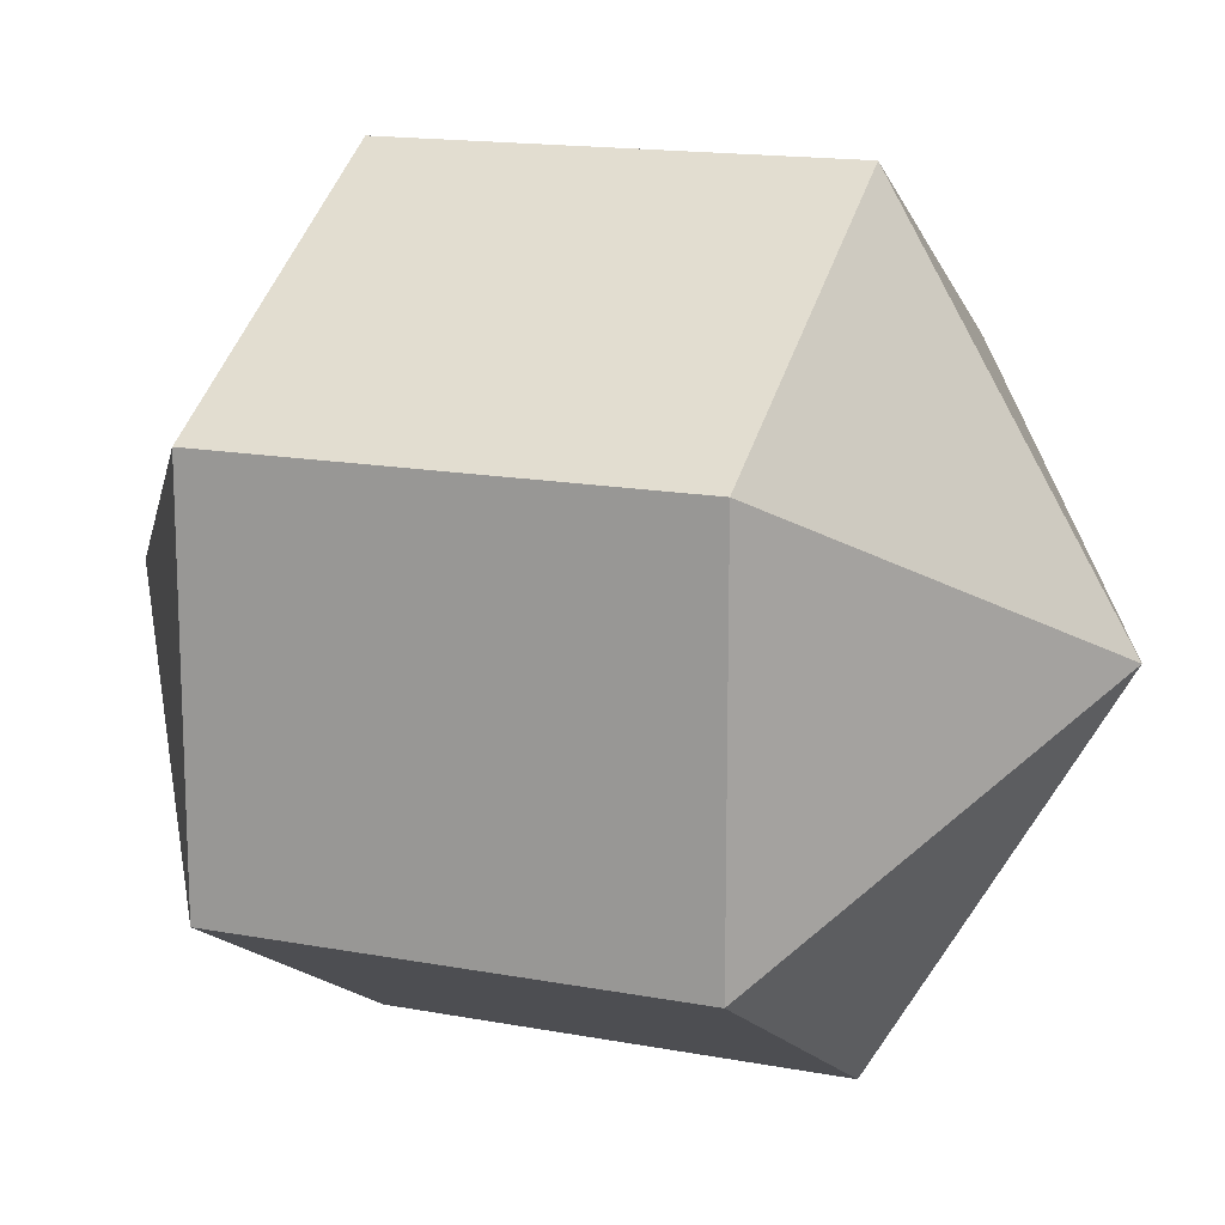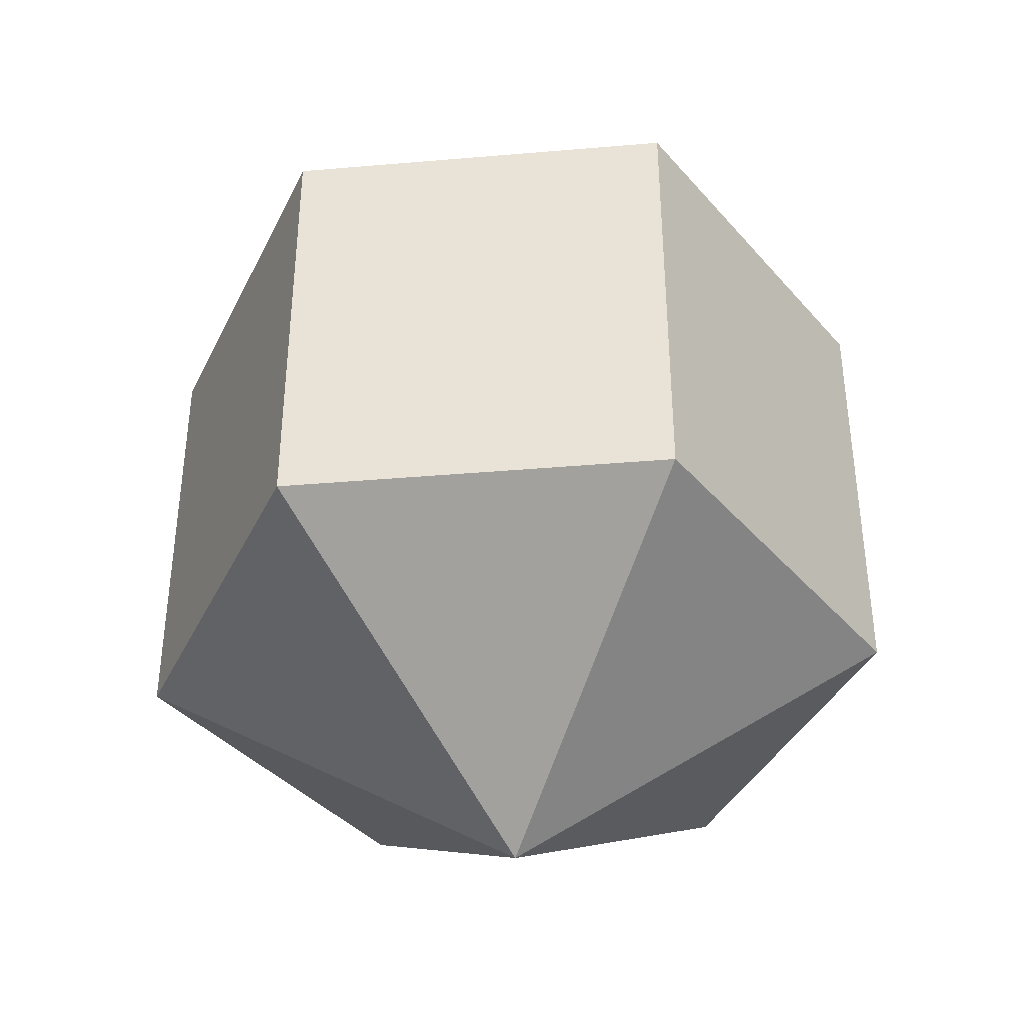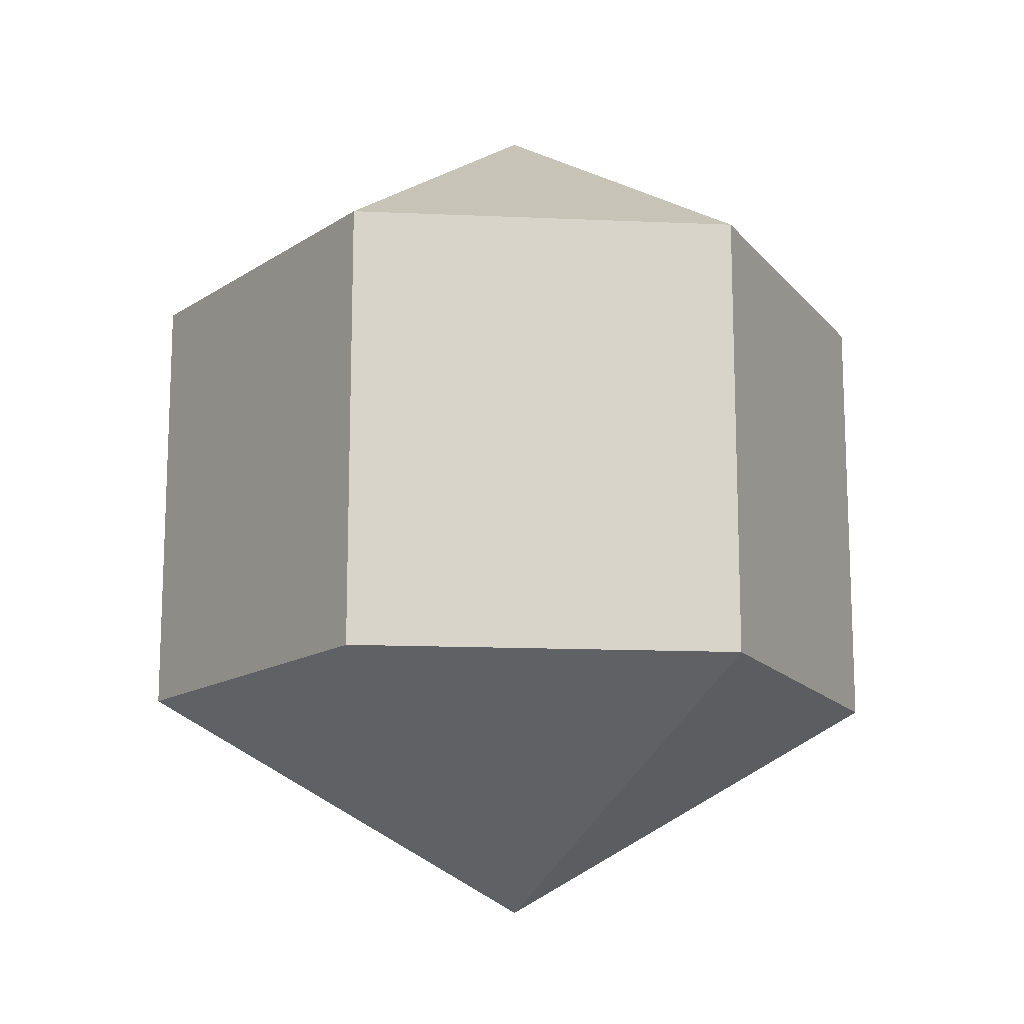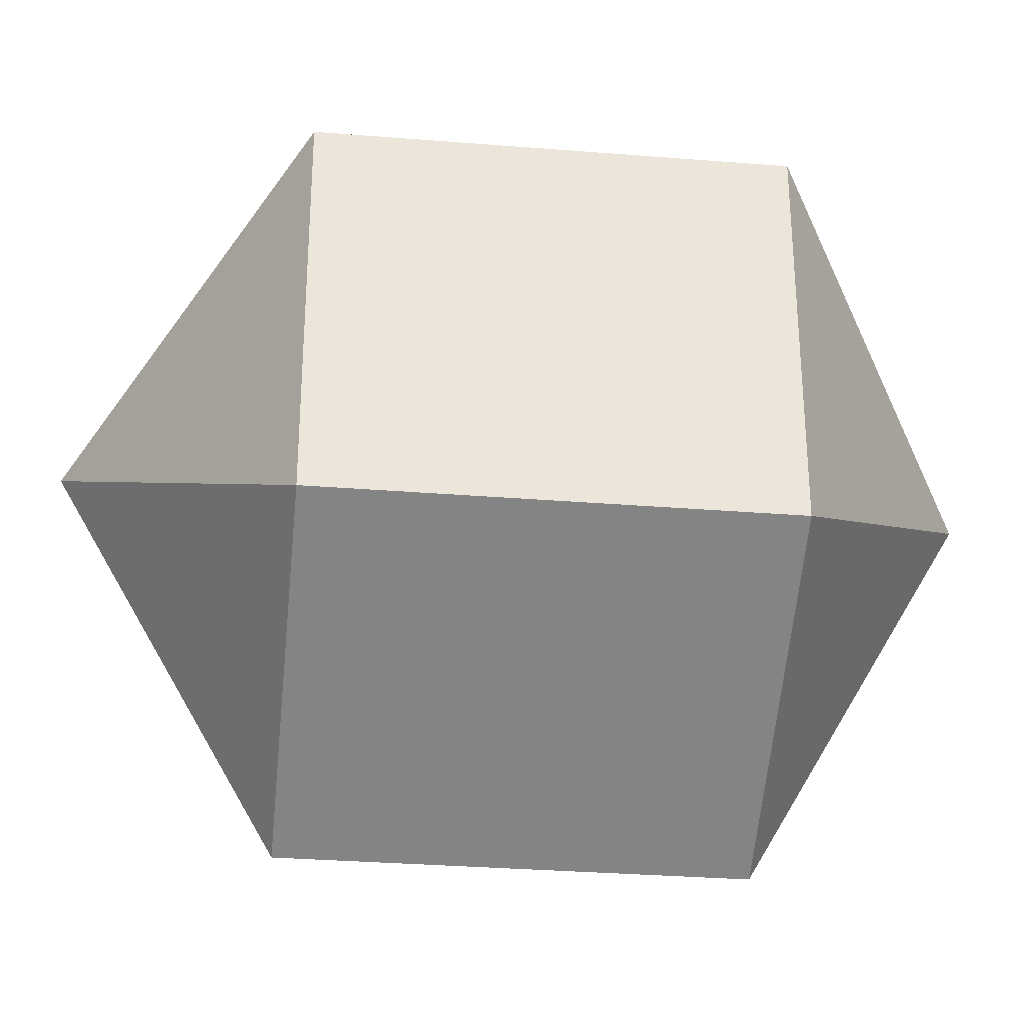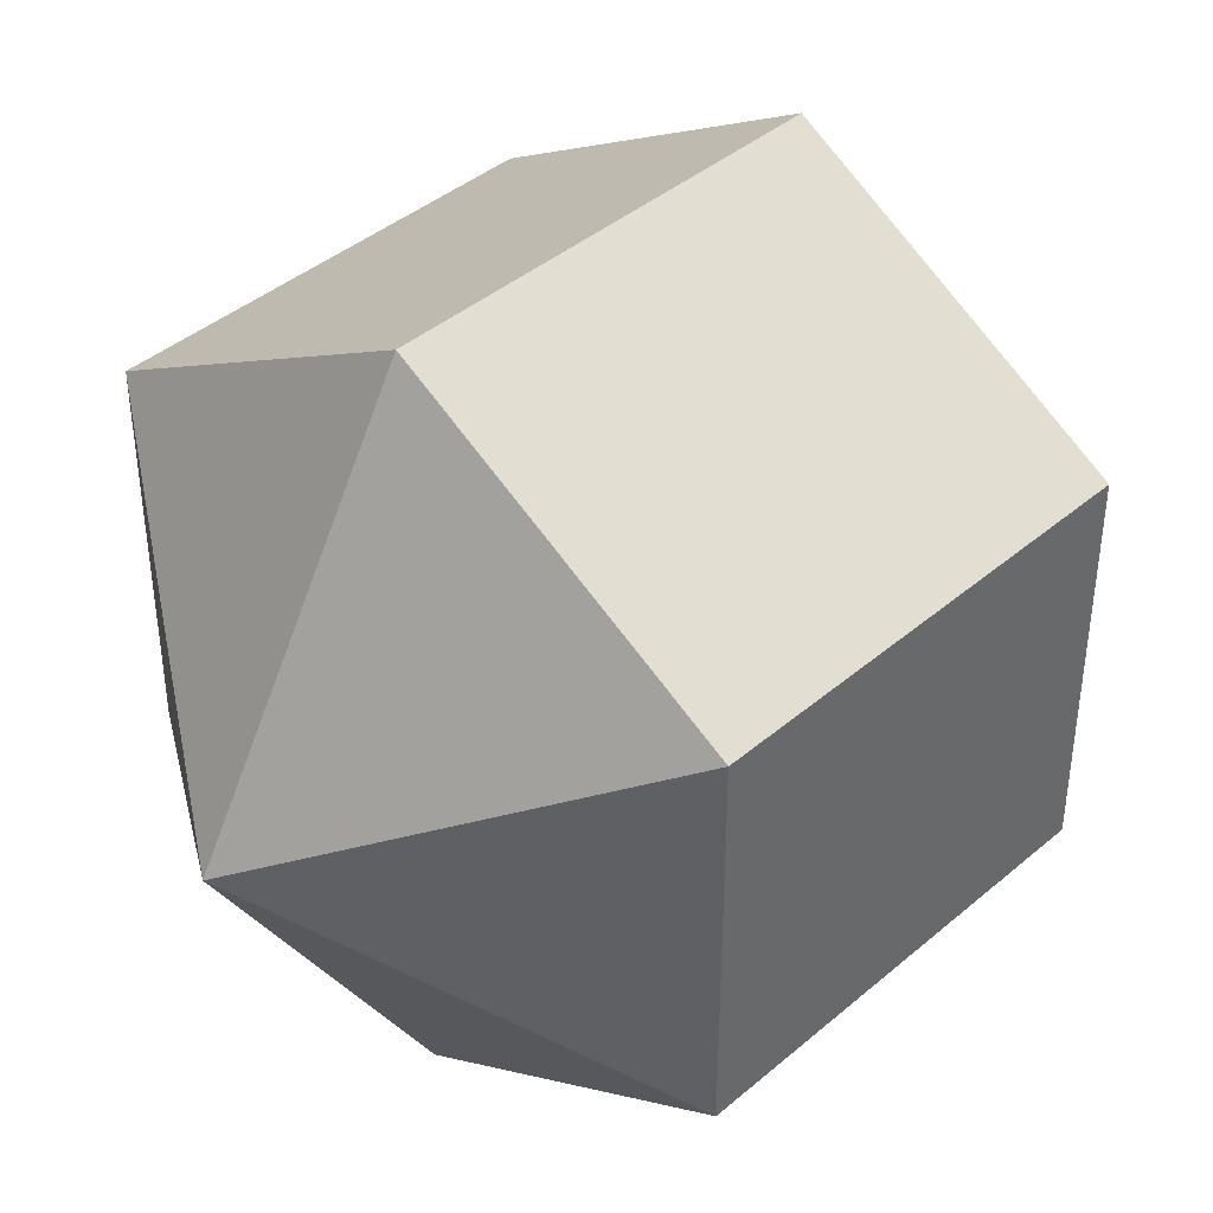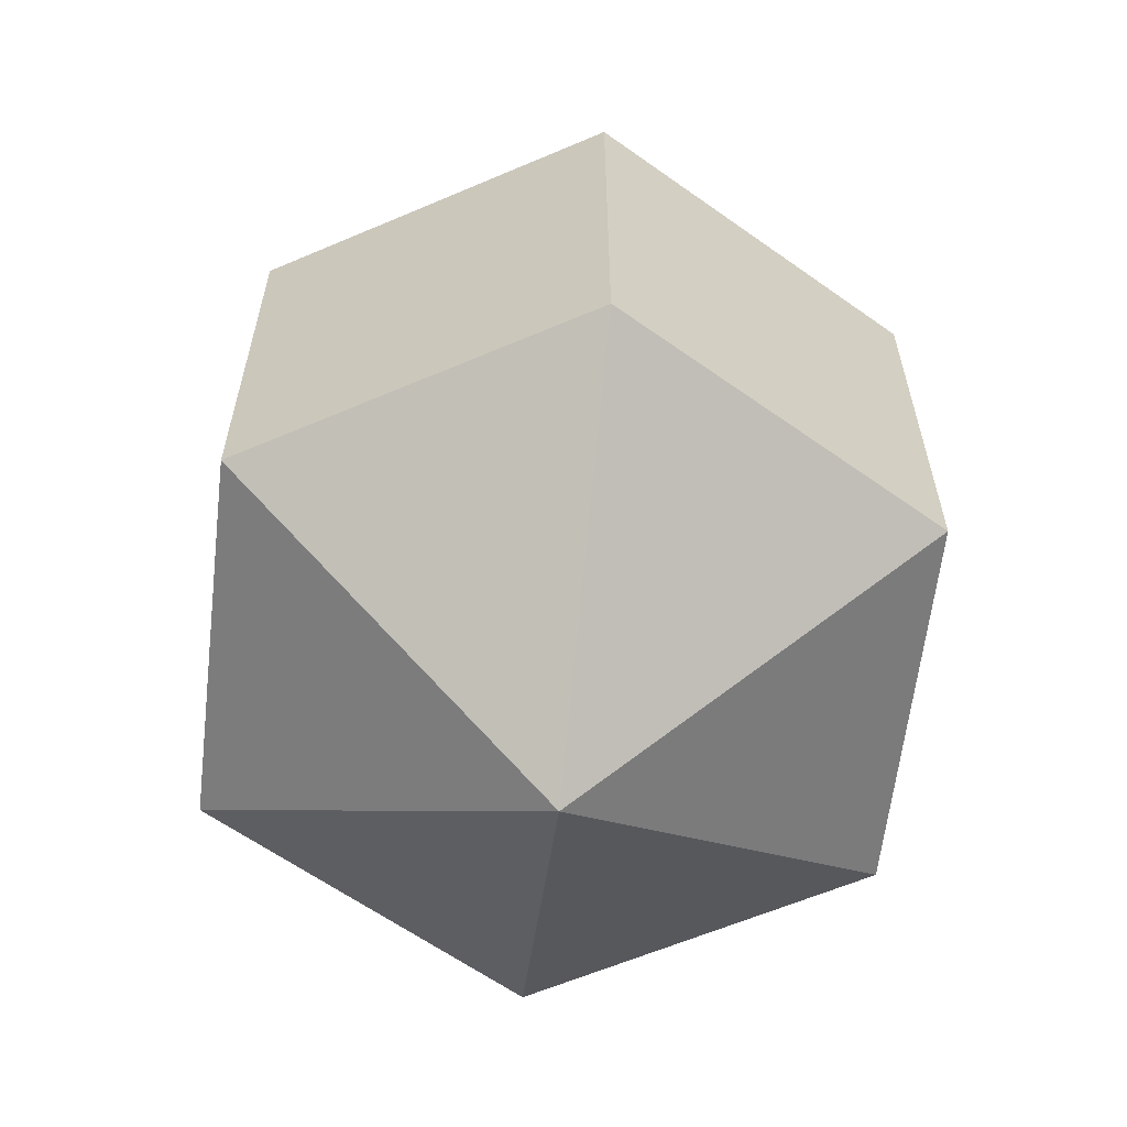
<metadata>
{"format":"obj","ext":"obj","renderer":"f3d","projection":"perspective","resolution":1024,"background":"white","views":[{"elev":15.4,"azim":-68.3,"up":"+Z"},{"elev":-39.0,"azim":-83.9,"up":"+Y"},{"elev":-14.4,"azim":-95.5,"up":"+Y"},{"elev":-31.4,"azim":83.5,"up":"+Z"},{"elev":41.1,"azim":44.1,"up":"+Z"},{"elev":-60.9,"azim":113.6,"up":"+Y"}]}
</metadata>
<code>
o model_631
v 0.0002185 0.03774 0.0002523
v -0.02832 0.01872 0.01621
v 0.0002185 0.01872 0.03269
v 0.0002185 0.03774 0.0002523
v 0.02832 0.01872 0.01621
v 0.0002185 0.01872 0.03269
v 0.0002185 0.03774 0.0002523
v 0.02832 0.01872 0.01621
v 0.02832 0.01872 -0.01622
v 0.0002185 0.03774 0.0002523
v 0.0002185 0.01872 -0.0327
v 0.02832 0.01872 -0.01622
v 0.0002185 0.03774 0.0002523
v 0.0002185 0.01872 -0.0327
v -0.02832 0.01872 -0.01622
v 0.0002185 0.03774 0.0002523
v -0.02832 0.01872 0.01621
v -0.02832 0.01872 -0.01622
v 0.0002185 -0.03776 0.0002523
v 0.0002185 -0.01873 0.03269
v -0.02832 -0.01873 0.01621
v 0.0002185 -0.03776 0.0002523
v 0.0002185 -0.01873 0.03269
v 0.02832 -0.01873 0.01621
v 0.0002185 -0.03776 0.0002523
v 0.02832 -0.01873 -0.01622
v 0.02832 -0.01873 0.01621
v 0.0002185 -0.03776 0.0002523
v 0.02832 -0.01873 -0.01622
v 0.0002185 -0.01873 -0.0327
v 0.0002185 -0.03776 0.0002523
v -0.02832 -0.01873 -0.01622
v 0.0002185 -0.01873 -0.0327
v 0.0002185 -0.03776 0.0002523
v -0.02832 -0.01873 -0.01622
v -0.02832 -0.01873 0.01621
v -0.02832 -0.01873 0.01621
v 0.0002185 -0.01873 0.03269
v -0.02832 0.01872 0.01621
v 0.0002185 0.01872 0.03269
v 0.0002185 -0.01873 0.03269
v 0.02832 -0.01873 0.01621
v 0.0002185 0.01872 0.03269
v 0.02832 0.01872 0.01621
v 0.02832 -0.01873 0.01621
v 0.02832 -0.01873 -0.01622
v 0.02832 0.01872 0.01621
v 0.02832 0.01872 -0.01622
v 0.02832 -0.01873 -0.01622
v 0.0002185 -0.01873 -0.0327
v 0.02832 0.01872 -0.01622
v 0.0002185 0.01872 -0.0327
v 0.0002185 -0.01873 -0.0327
v -0.02832 -0.01873 -0.01622
v 0.0002185 0.01872 -0.0327
v -0.02832 0.01872 -0.01622
v -0.02832 -0.01873 -0.01622
v -0.02832 -0.01873 0.01621
v -0.02832 0.01872 -0.01622
v -0.02832 0.01872 0.01621
f 1 2 3
f 2 3 3
f 3 3 4
f 3 4 4
f 4 4 5
f 4 6 5
f 5 6 6
f 6 7 6
f 6 7 7
f 7 8 7
f 7 8 9
f 8 9 9
f 9 9 10
f 9 10 10
f 10 10 11
f 10 12 11
f 11 12 12
f 12 13 12
f 12 13 13
f 13 14 13
f 13 14 15
f 14 15 15
f 15 15 16
f 15 16 16
f 16 16 17
f 16 18 17
f 17 18 18
f 18 19 18
f 18 19 19
f 19 20 19
f 19 20 21
f 20 21 21
f 21 21 22
f 21 22 22
f 22 22 23
f 22 24 23
f 23 24 24
f 24 25 24
f 24 25 25
f 25 26 25
f 25 26 27
f 26 27 27
f 27 27 28
f 27 28 28
f 28 28 29
f 28 30 29
f 29 30 30
f 30 31 30
f 30 31 31
f 31 32 31
f 31 32 33
f 32 33 33
f 33 33 34
f 33 34 34
f 34 34 35
f 34 36 35
f 35 36 36
f 36 37 36
f 36 37 37
f 37 38 37
f 37 38 39
f 38 40 39
f 39 40 40
f 40 41 40
f 40 41 41
f 41 42 41
f 41 42 43
f 42 44 43
f 43 44 44
f 44 45 44
f 44 45 45
f 45 46 45
f 45 46 47
f 46 48 47
f 47 48 48
f 48 49 48
f 48 49 49
f 49 50 49
f 49 50 51
f 50 52 51
f 51 52 52
f 52 53 52
f 52 53 53
f 53 54 53
f 53 54 55
f 54 56 55
f 55 56 56
f 56 57 56
f 56 57 57
f 57 58 57
f 57 58 59
f 58 60 59

</code>
